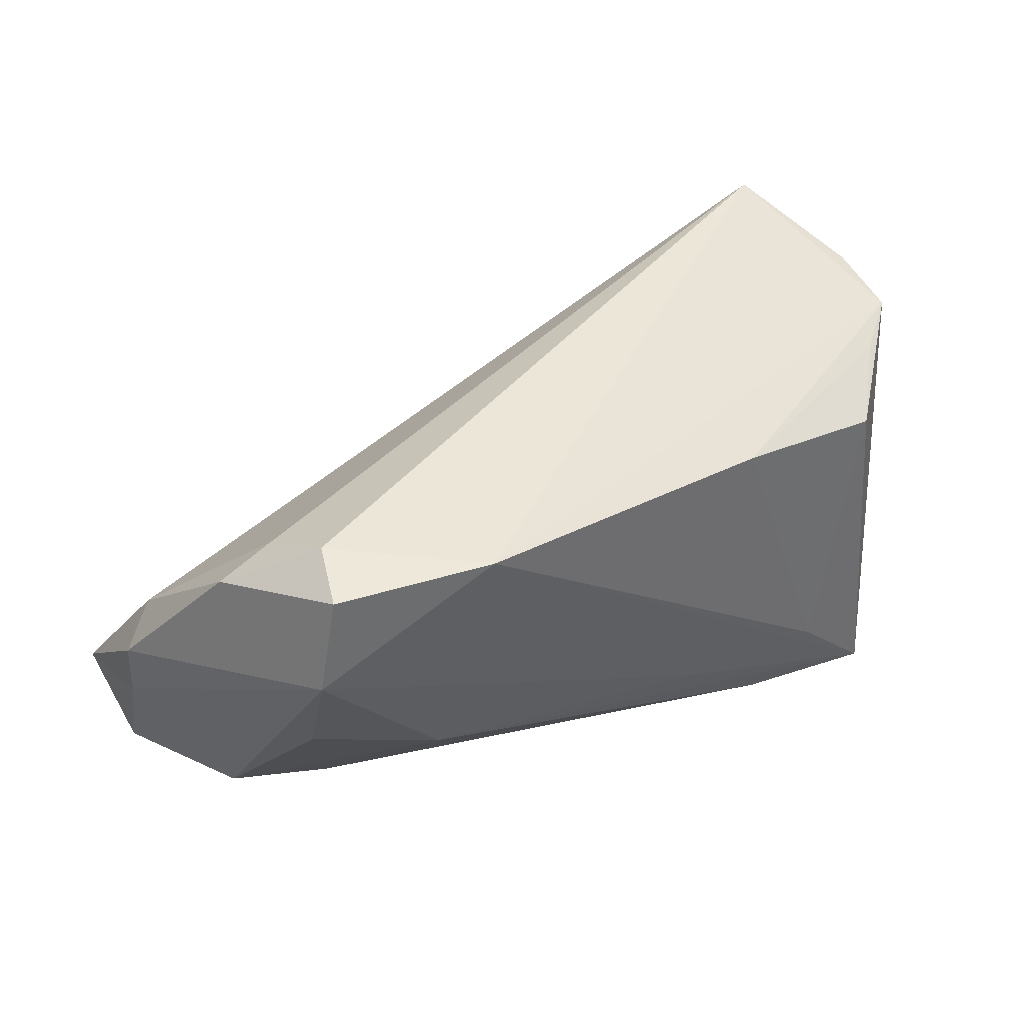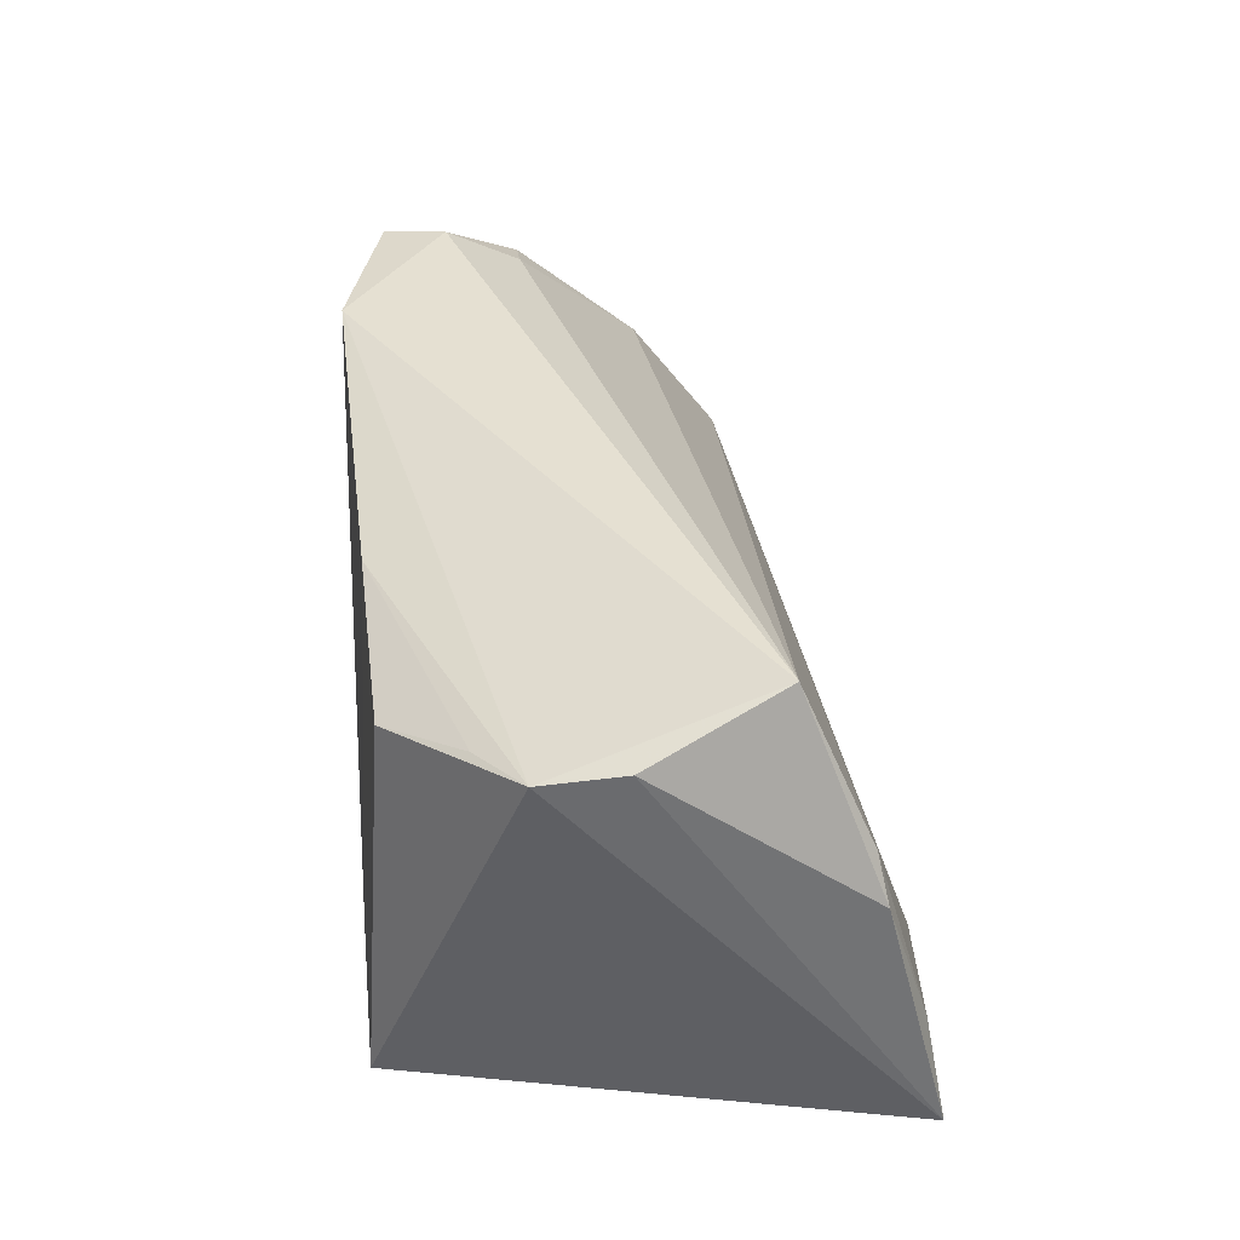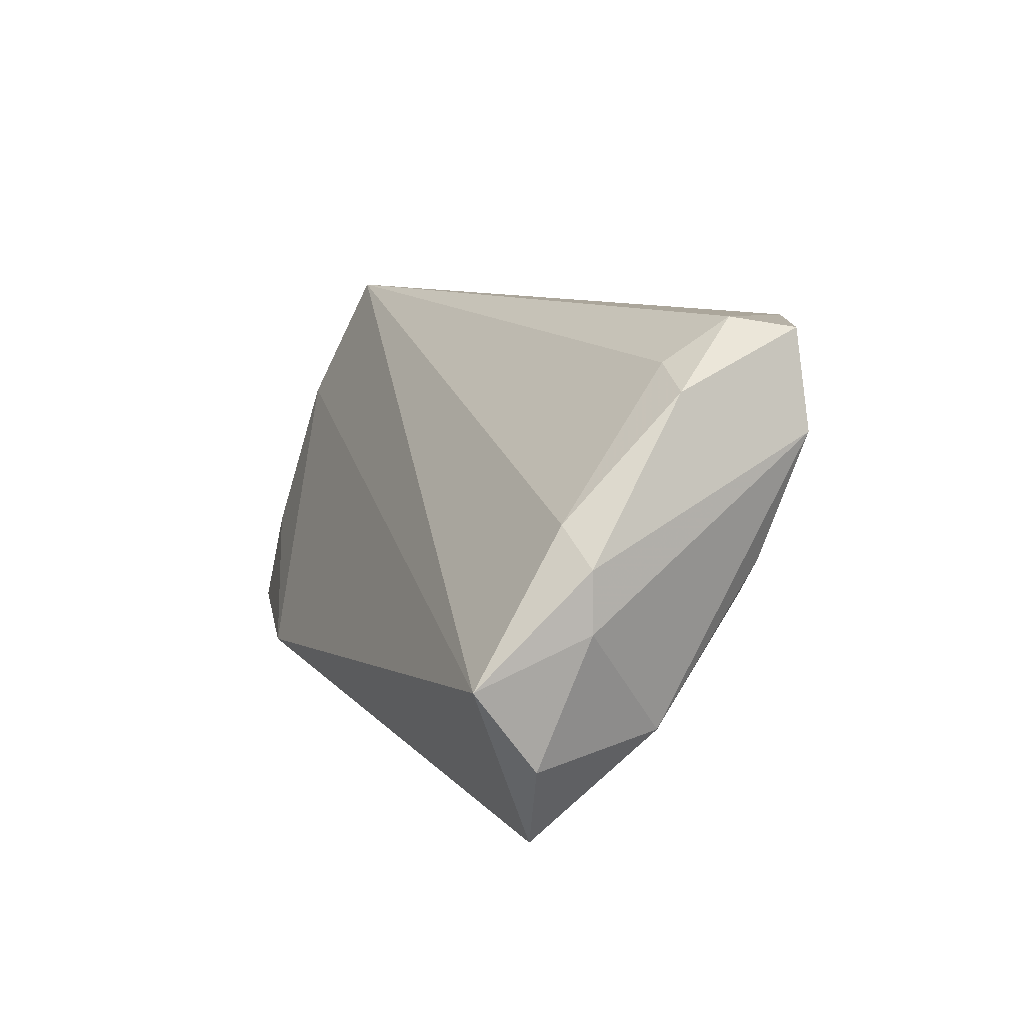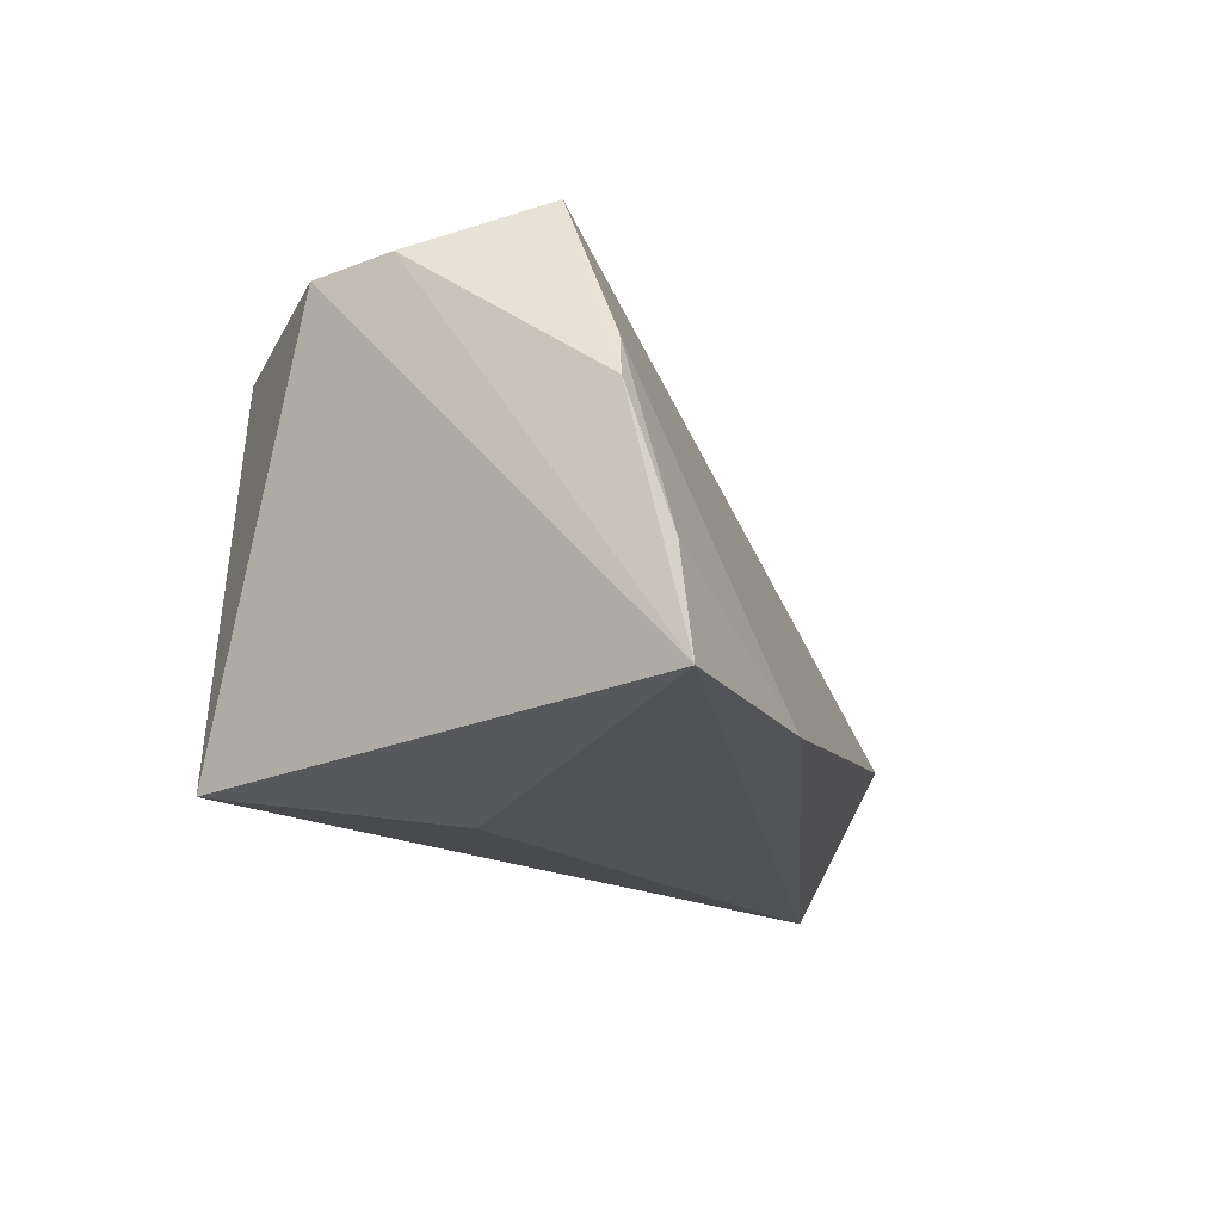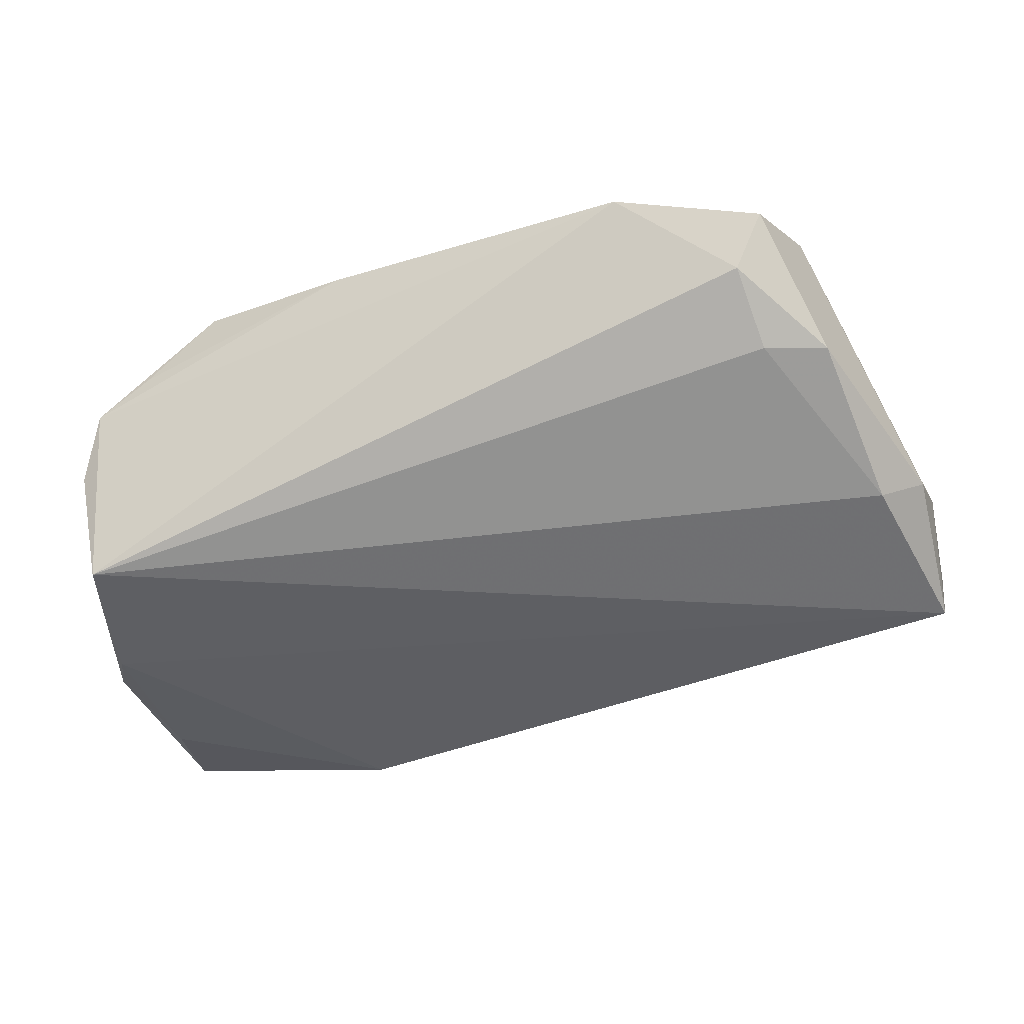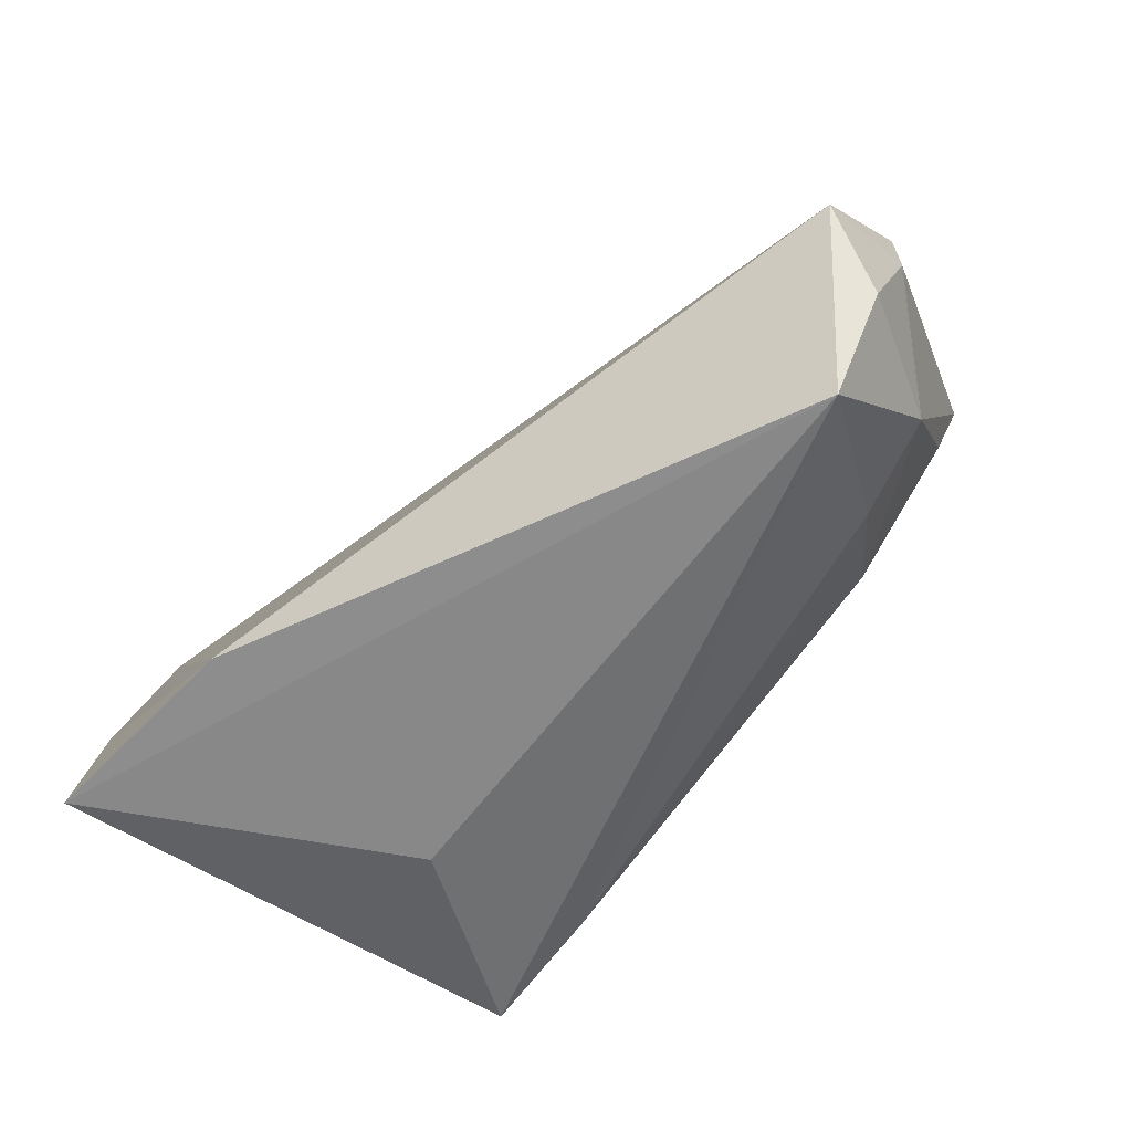
<metadata>
{"format":"obj","ext":"obj","renderer":"f3d","projection":"perspective","resolution":1024,"background":"white","views":[{"elev":44.5,"azim":-34.5,"up":"+Y"},{"elev":36.4,"azim":85.4,"up":"+Y"},{"elev":10.8,"azim":-102.6,"up":"+Y"},{"elev":-16.0,"azim":109.9,"up":"+Y"},{"elev":-18.6,"azim":-161.9,"up":"+Z"},{"elev":-58.2,"azim":-135.7,"up":"+Y"}]}
</metadata>
<code>
v 0.01296 0.02416 0.0249
v -0.0437 0.03206 0.01472
v -0.03262 -0.004765 0.02051
v 0.02555 -0.01468 0.02699
v 0.05241 -0.02137 -0.03169
v 0.05115 0.007485 -0.0244
v 0.04877 0.02294 0.009573
v -0.0279 0.03066 0.02699
v -0.04236 -0.01713 0.007596
v -0.04869 0.003388 0.01727
v -0.05415 -0.01526 0.003331
v 0.04858 0.01272 -0.02331
v 0.01887 -0.02454 0.02401
v 0.04965 0.02444 -2.095e-05
v 0.04211 0.02198 0.01475
v -0.04952 0.01876 0.02297
v -0.06162 0.005916 -0.006604
v -0.05299 -0.02846 -0.01179
v -0.06195 -0.0014 -0.006609
v 0.03376 0.01909 0.02385
v -0.06104 -0.01729 -0.01282
v -0.05308 0.02439 0.005965
v 0.02331 -0.02172 -0.03318
v 0.02248 -0.02846 0.001781
v -0.06203 -0.007213 -0.02029
v -0.04657 0.03089 0.02219
v 0.005368 -0.01257 0.02514
v 0.03609 -0.02598 0.02699
v -0.04568 0.02697 0.00588
v -0.0569 0.01026 -0.009011
v 0.04405 0.02995 -0.0157
v 0.05002 -0.008568 -0.02942
f 2 8 31
f 29 2 31
f 28 8 16
f 17 25 19
f 19 16 17
f 4 8 28
f 28 20 4
f 31 8 7
f 7 20 28
f 7 28 5
f 12 25 31
f 12 23 25
f 31 6 12
f 25 23 18
f 18 23 5
f 2 29 22
f 17 16 22
f 31 25 30
f 30 29 31
f 30 22 29
f 30 25 17
f 17 22 30
f 3 16 10
f 8 2 26
f 26 16 8
f 2 22 26
f 26 22 16
f 8 4 1
f 1 4 20
f 1 7 8
f 31 7 14
f 14 6 31
f 14 7 5
f 5 6 14
f 32 6 5
f 32 12 6
f 5 23 32
f 23 12 32
f 28 18 24
f 5 28 24
f 24 18 5
f 21 19 25
f 25 18 21
f 28 16 27
f 27 3 28
f 16 3 27
f 13 18 28
f 28 3 13
f 11 3 10
f 11 21 18
f 19 21 11
f 10 16 11
f 16 19 11
f 20 7 15
f 15 1 20
f 7 1 15
f 9 13 3
f 3 11 9
f 18 13 9
f 9 11 18

</code>
